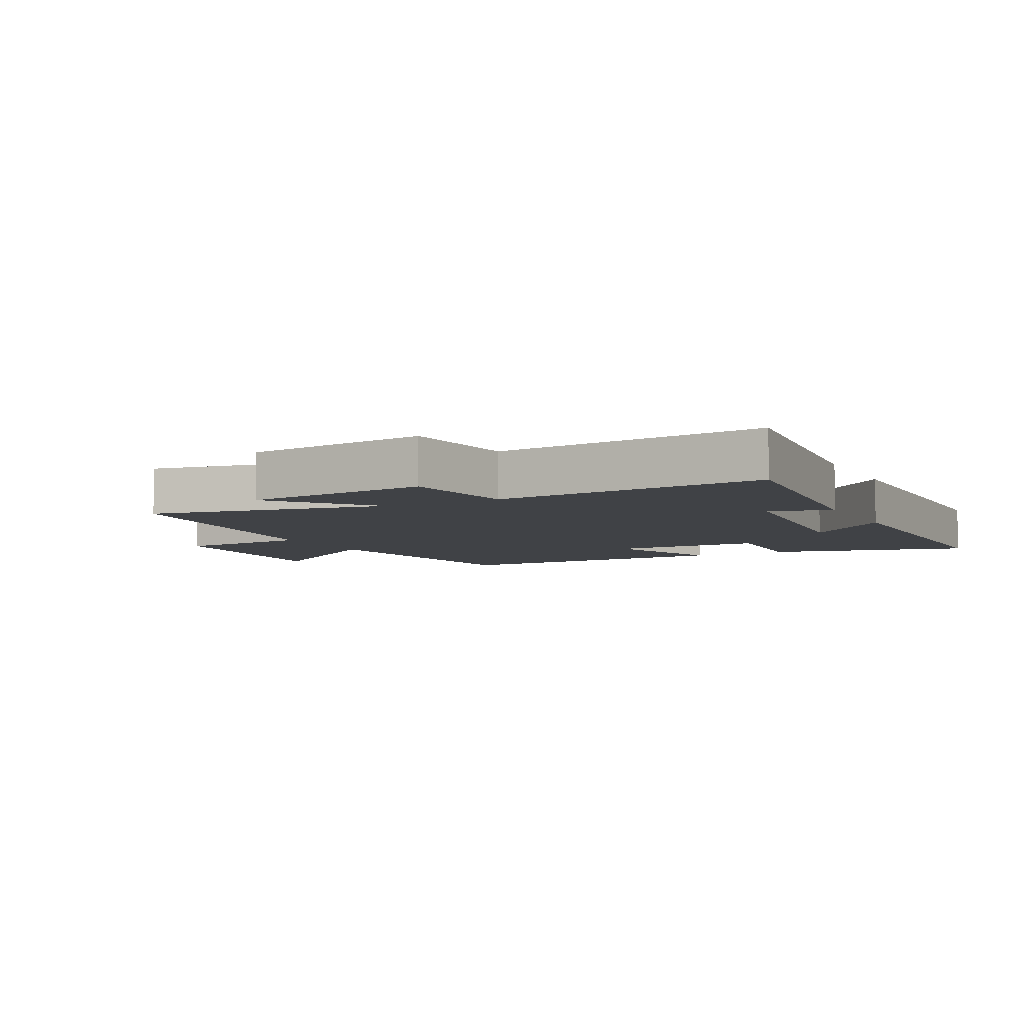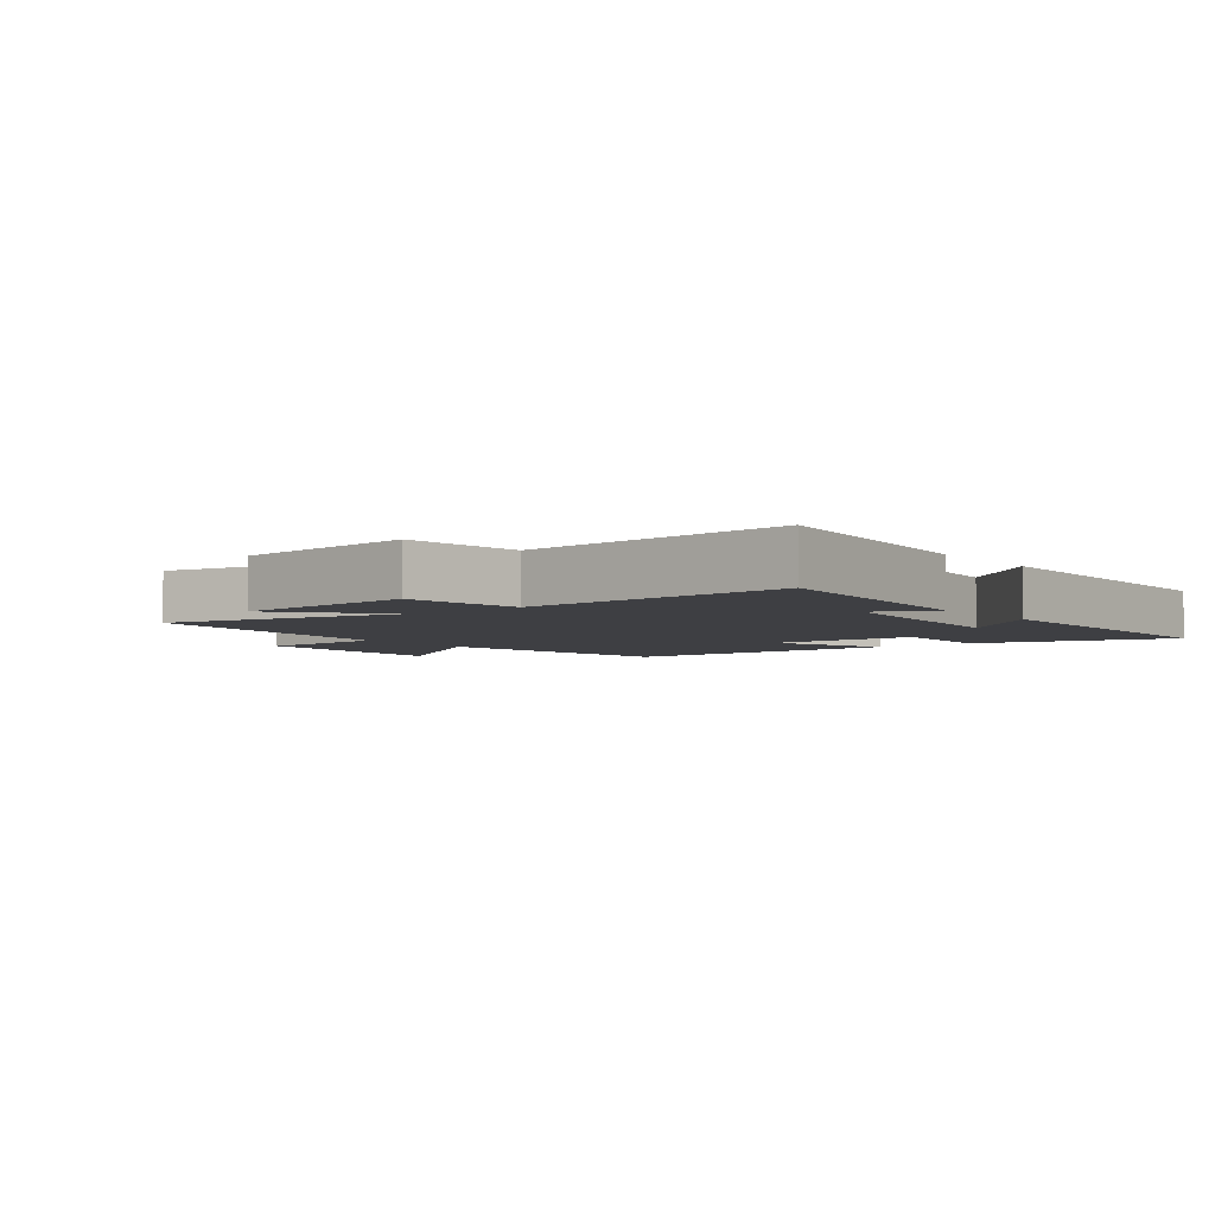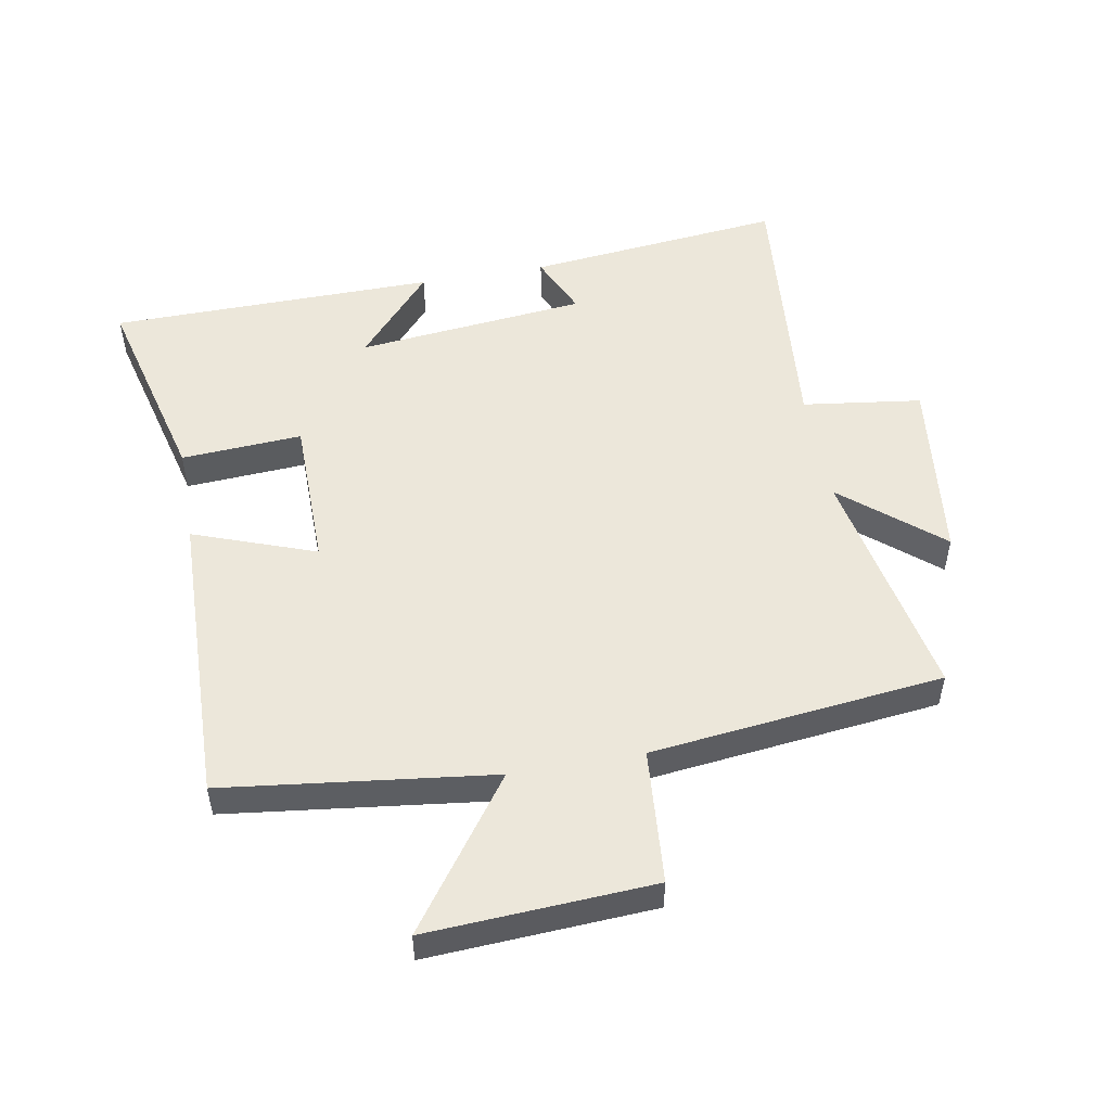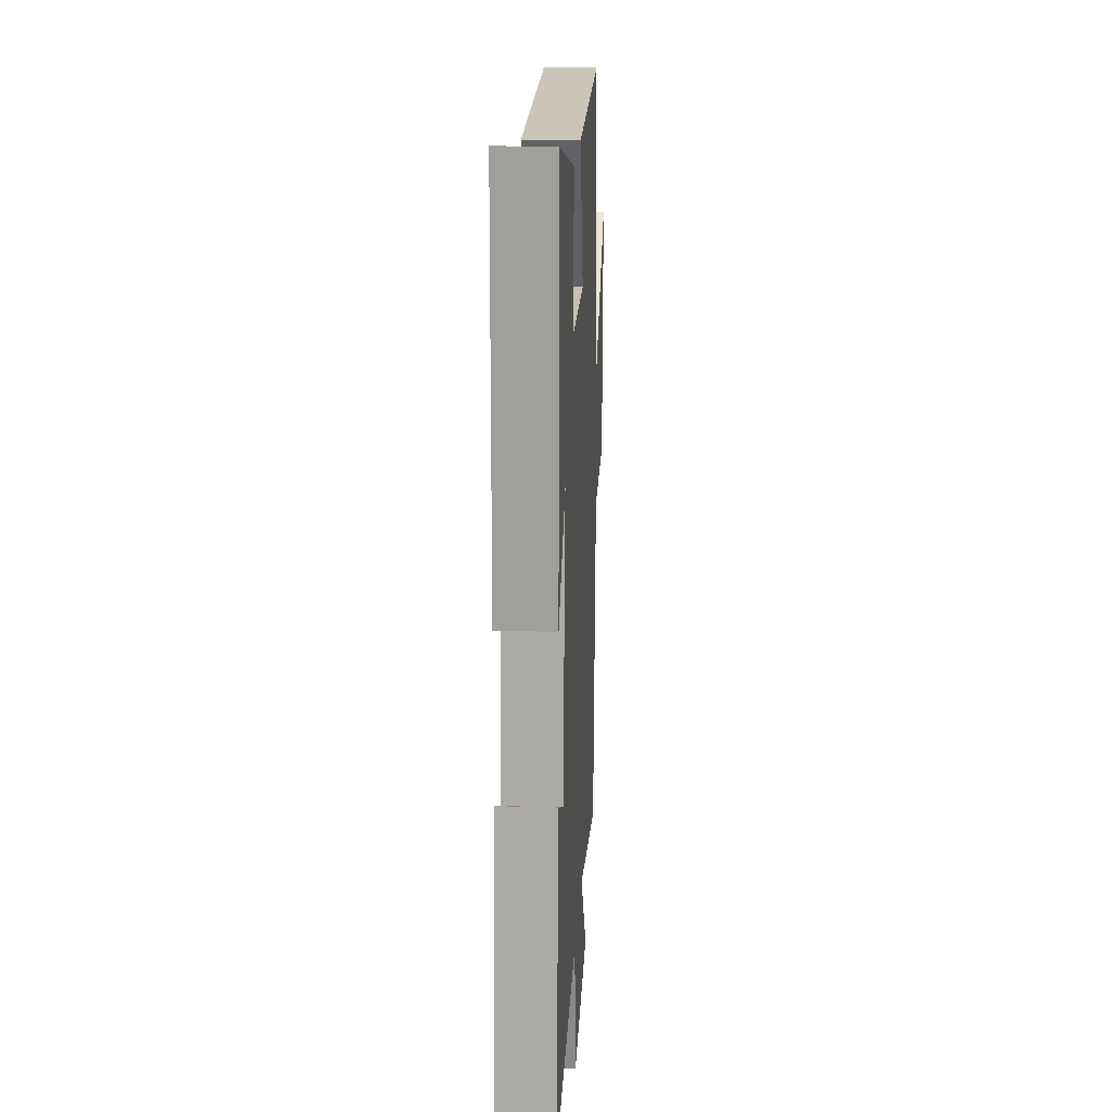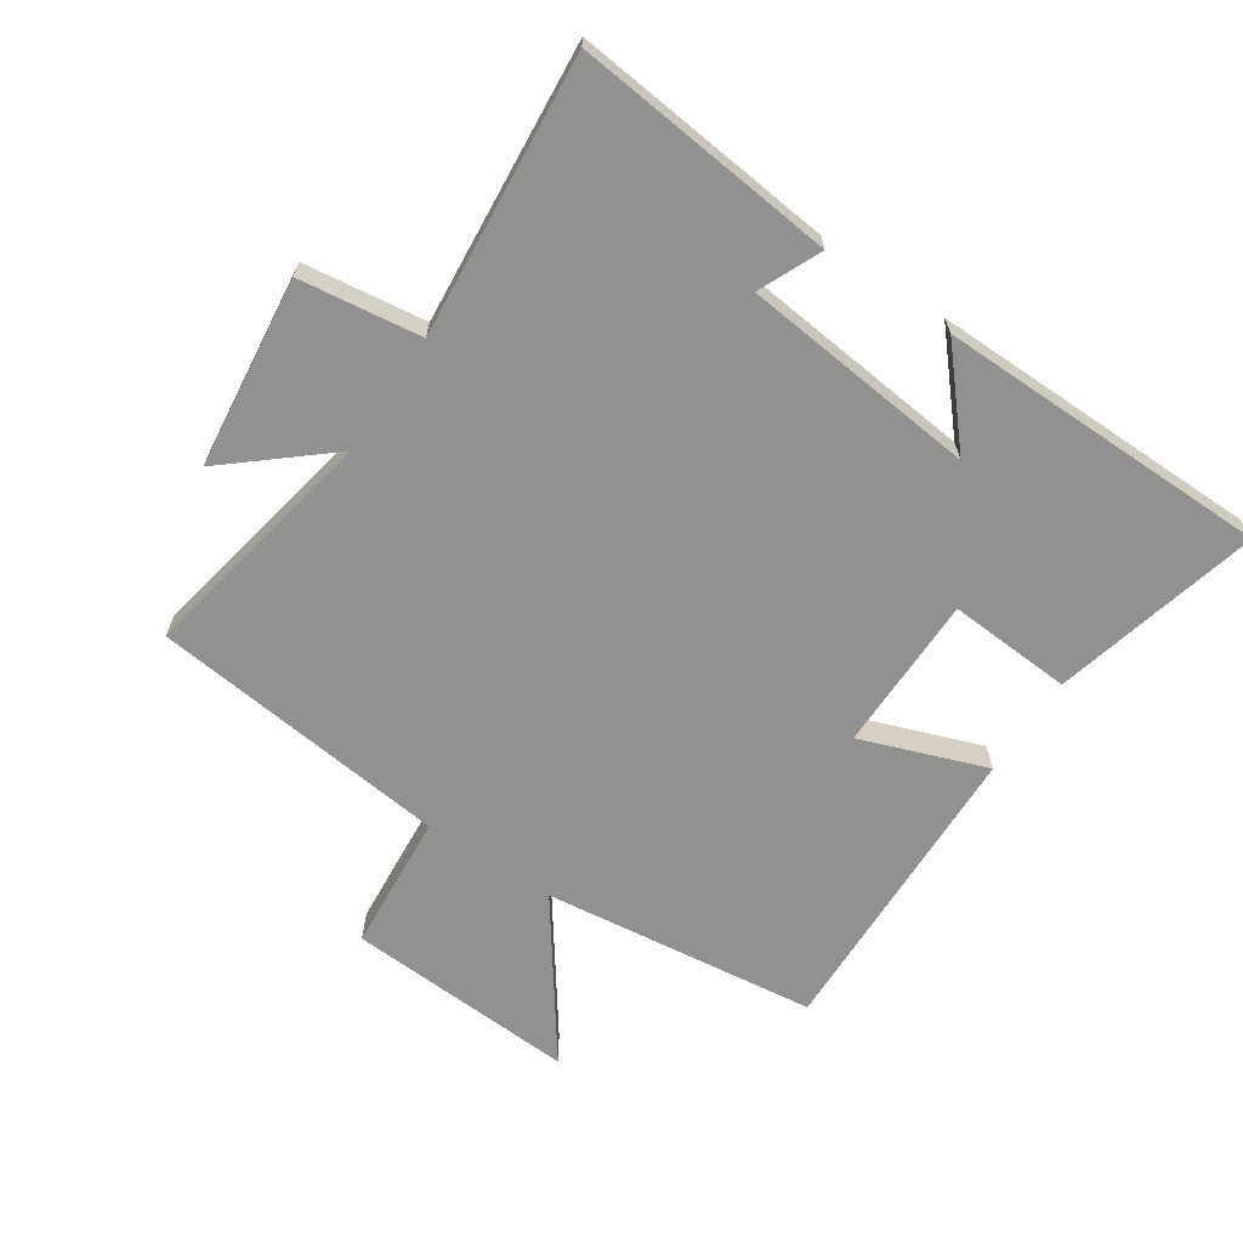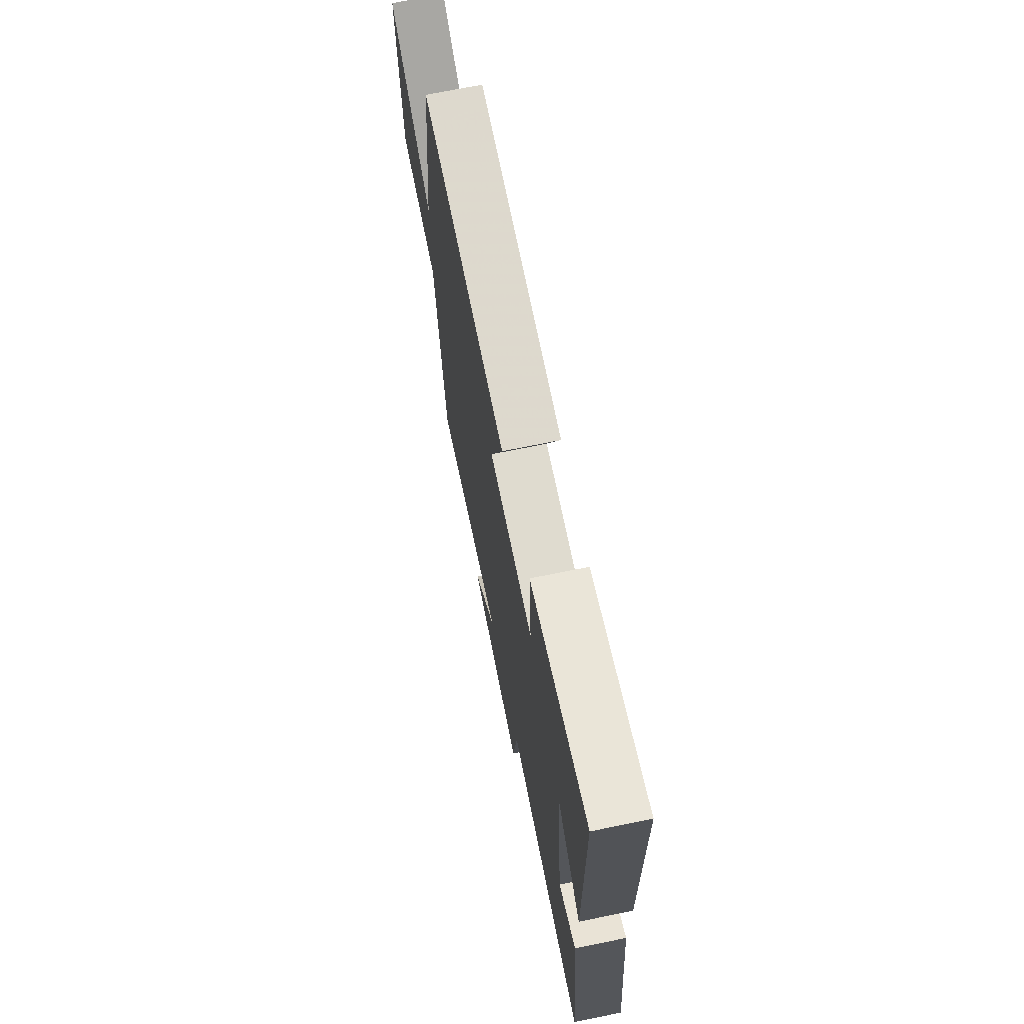
<metadata>
{"format":"obj","ext":"obj","renderer":"f3d","projection":"perspective","resolution":1024,"background":"white","views":[{"elev":-6.2,"azim":-152.6,"up":"+Y"},{"elev":-4.2,"azim":-142.5,"up":"+Y"},{"elev":51.7,"azim":79.8,"up":"+Y"},{"elev":19.0,"azim":-86.9,"up":"+Z"},{"elev":-65.9,"azim":-123.7,"up":"+Y"},{"elev":70.7,"azim":-101.5,"up":"+Z"}]}
</metadata>
<code>
v 0.448 0.07 -0.572
v 0.074 0.07 -0.5
v 0.203 0.07 -0.653
v -0.089 0.07 -0.687
v -0.114 0.07 -0.5
v -0.543 0.07 -0.538
v -0.5 0.07 -0.135
v -0.404 0.07 -0.178
v -0.366 0.07 0.184
v -0.5 0.07 0.067
v -0.494 0.07 0.58
v -0.178 0.07 0.5
v -0.19 0.07 0.31
v 0.05 0.07 0.308
v -0.02 0.07 0.5
v 0.448 0.07 0.512
v 0.5 0.07 0.091
v 0.732 0.07 0.258
v 0.712 0.07 -0.096
v 0.5 0.07 -0.113
v 0.448 0 -0.572
v 0.074 0 -0.5
v 0.203 0 -0.653
v -0.089 0 -0.687
v -0.114 0 -0.5
v -0.543 0 -0.538
v -0.5 0 -0.135
v -0.404 0 -0.178
v -0.366 0 0.184
v -0.5 0 0.067
v -0.494 0 0.58
v -0.178 0 0.5
v -0.19 0 0.31
v 0.05 0 0.308
v -0.02 0 0.5
v 0.448 0 0.512
v 0.5 0 0.091
v 0.732 0 0.258
v 0.712 0 -0.096
v 0.5 0 -0.113
f 17 18 19 20
f 17 20 1
f 16 17 1
f 15 16 1
f 14 15 1
f 13 14 1 2
f 11 12 13
f 11 13 2
f 9 10 11
f 9 11 2
f 8 9 2
f 5 6 7 8
f 5 8 2 3
f 3 4 5
f 40 39 38 37
f 21 40 37
f 21 37 36
f 21 36 35
f 21 35 34
f 22 21 34 33
f 33 32 31
f 22 33 31
f 31 30 29
f 22 31 29
f 22 29 28
f 28 27 26 25
f 23 22 28 25
f 25 24 23
f 1 21 22 2
f 2 22 23 3
f 3 23 24 4
f 4 24 25 5
f 5 25 26 6
f 6 26 27 7
f 7 27 28 8
f 8 28 29 9
f 9 29 30 10
f 10 30 31 11
f 11 31 32 12
f 12 32 33 13
f 13 33 34 14
f 14 34 35 15
f 15 35 36 16
f 16 36 37 17
f 17 37 38 18
f 18 38 39 19
f 19 39 40 20
f 20 40 21 1

</code>
